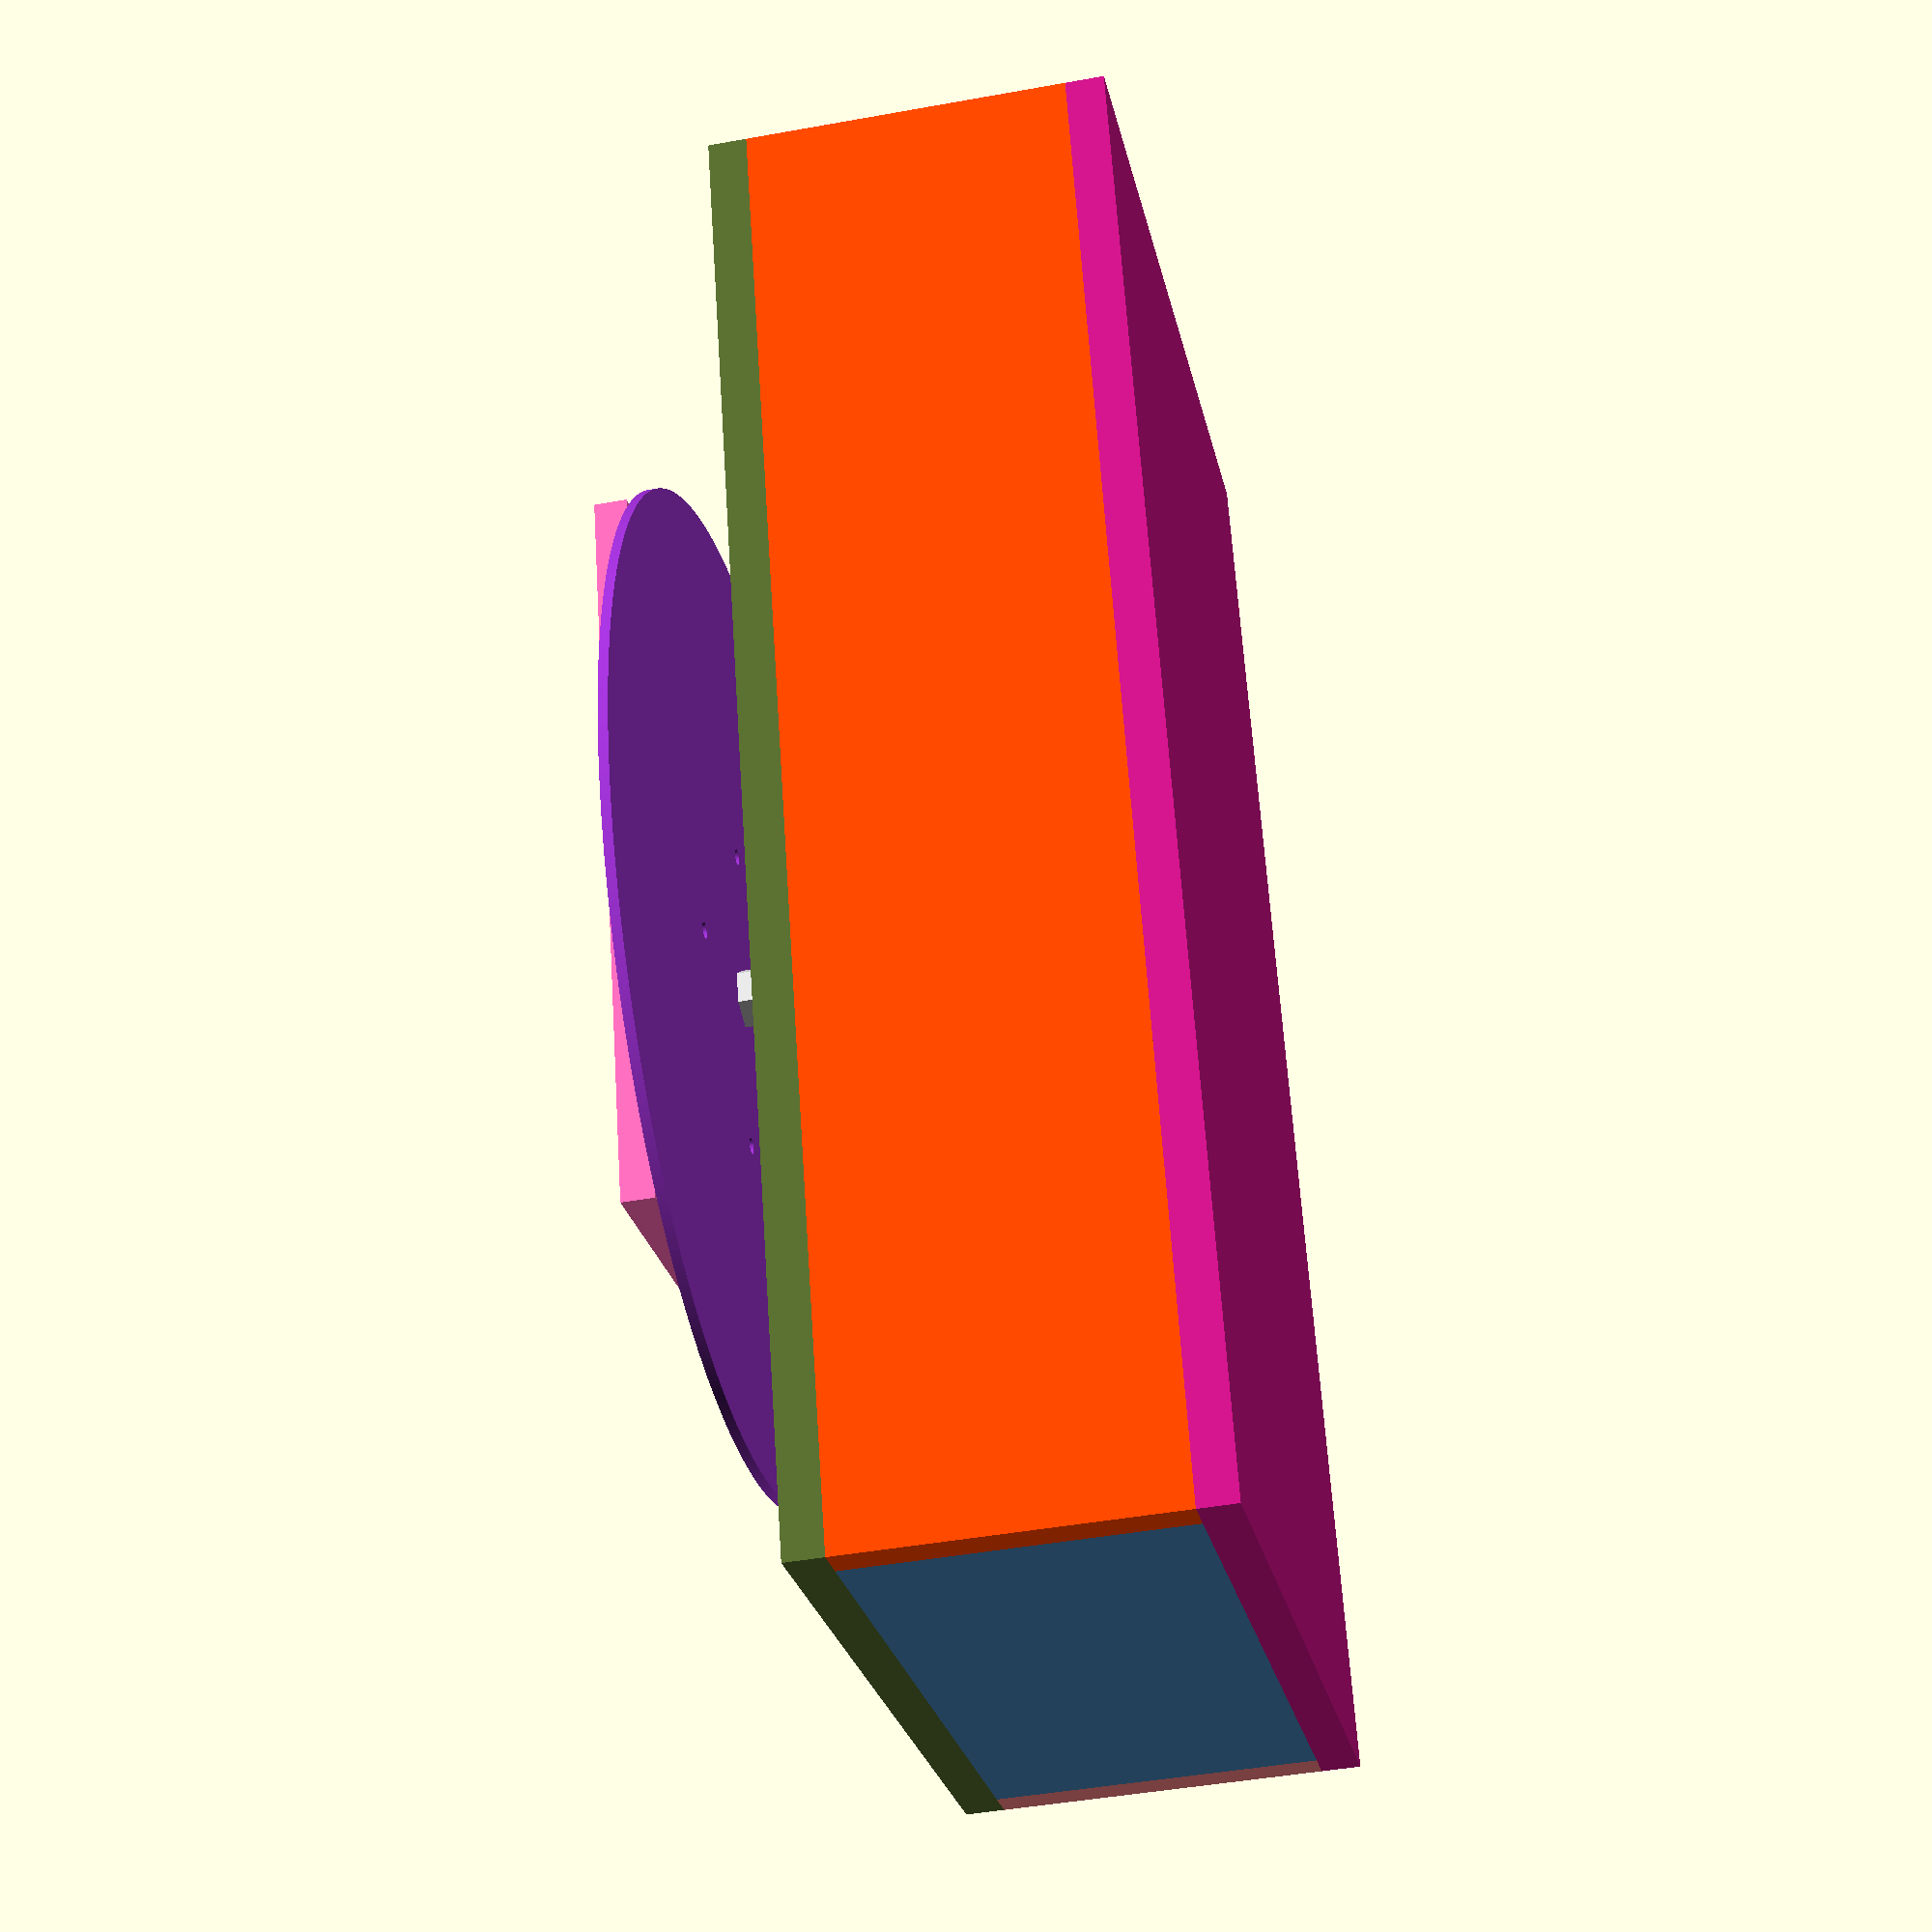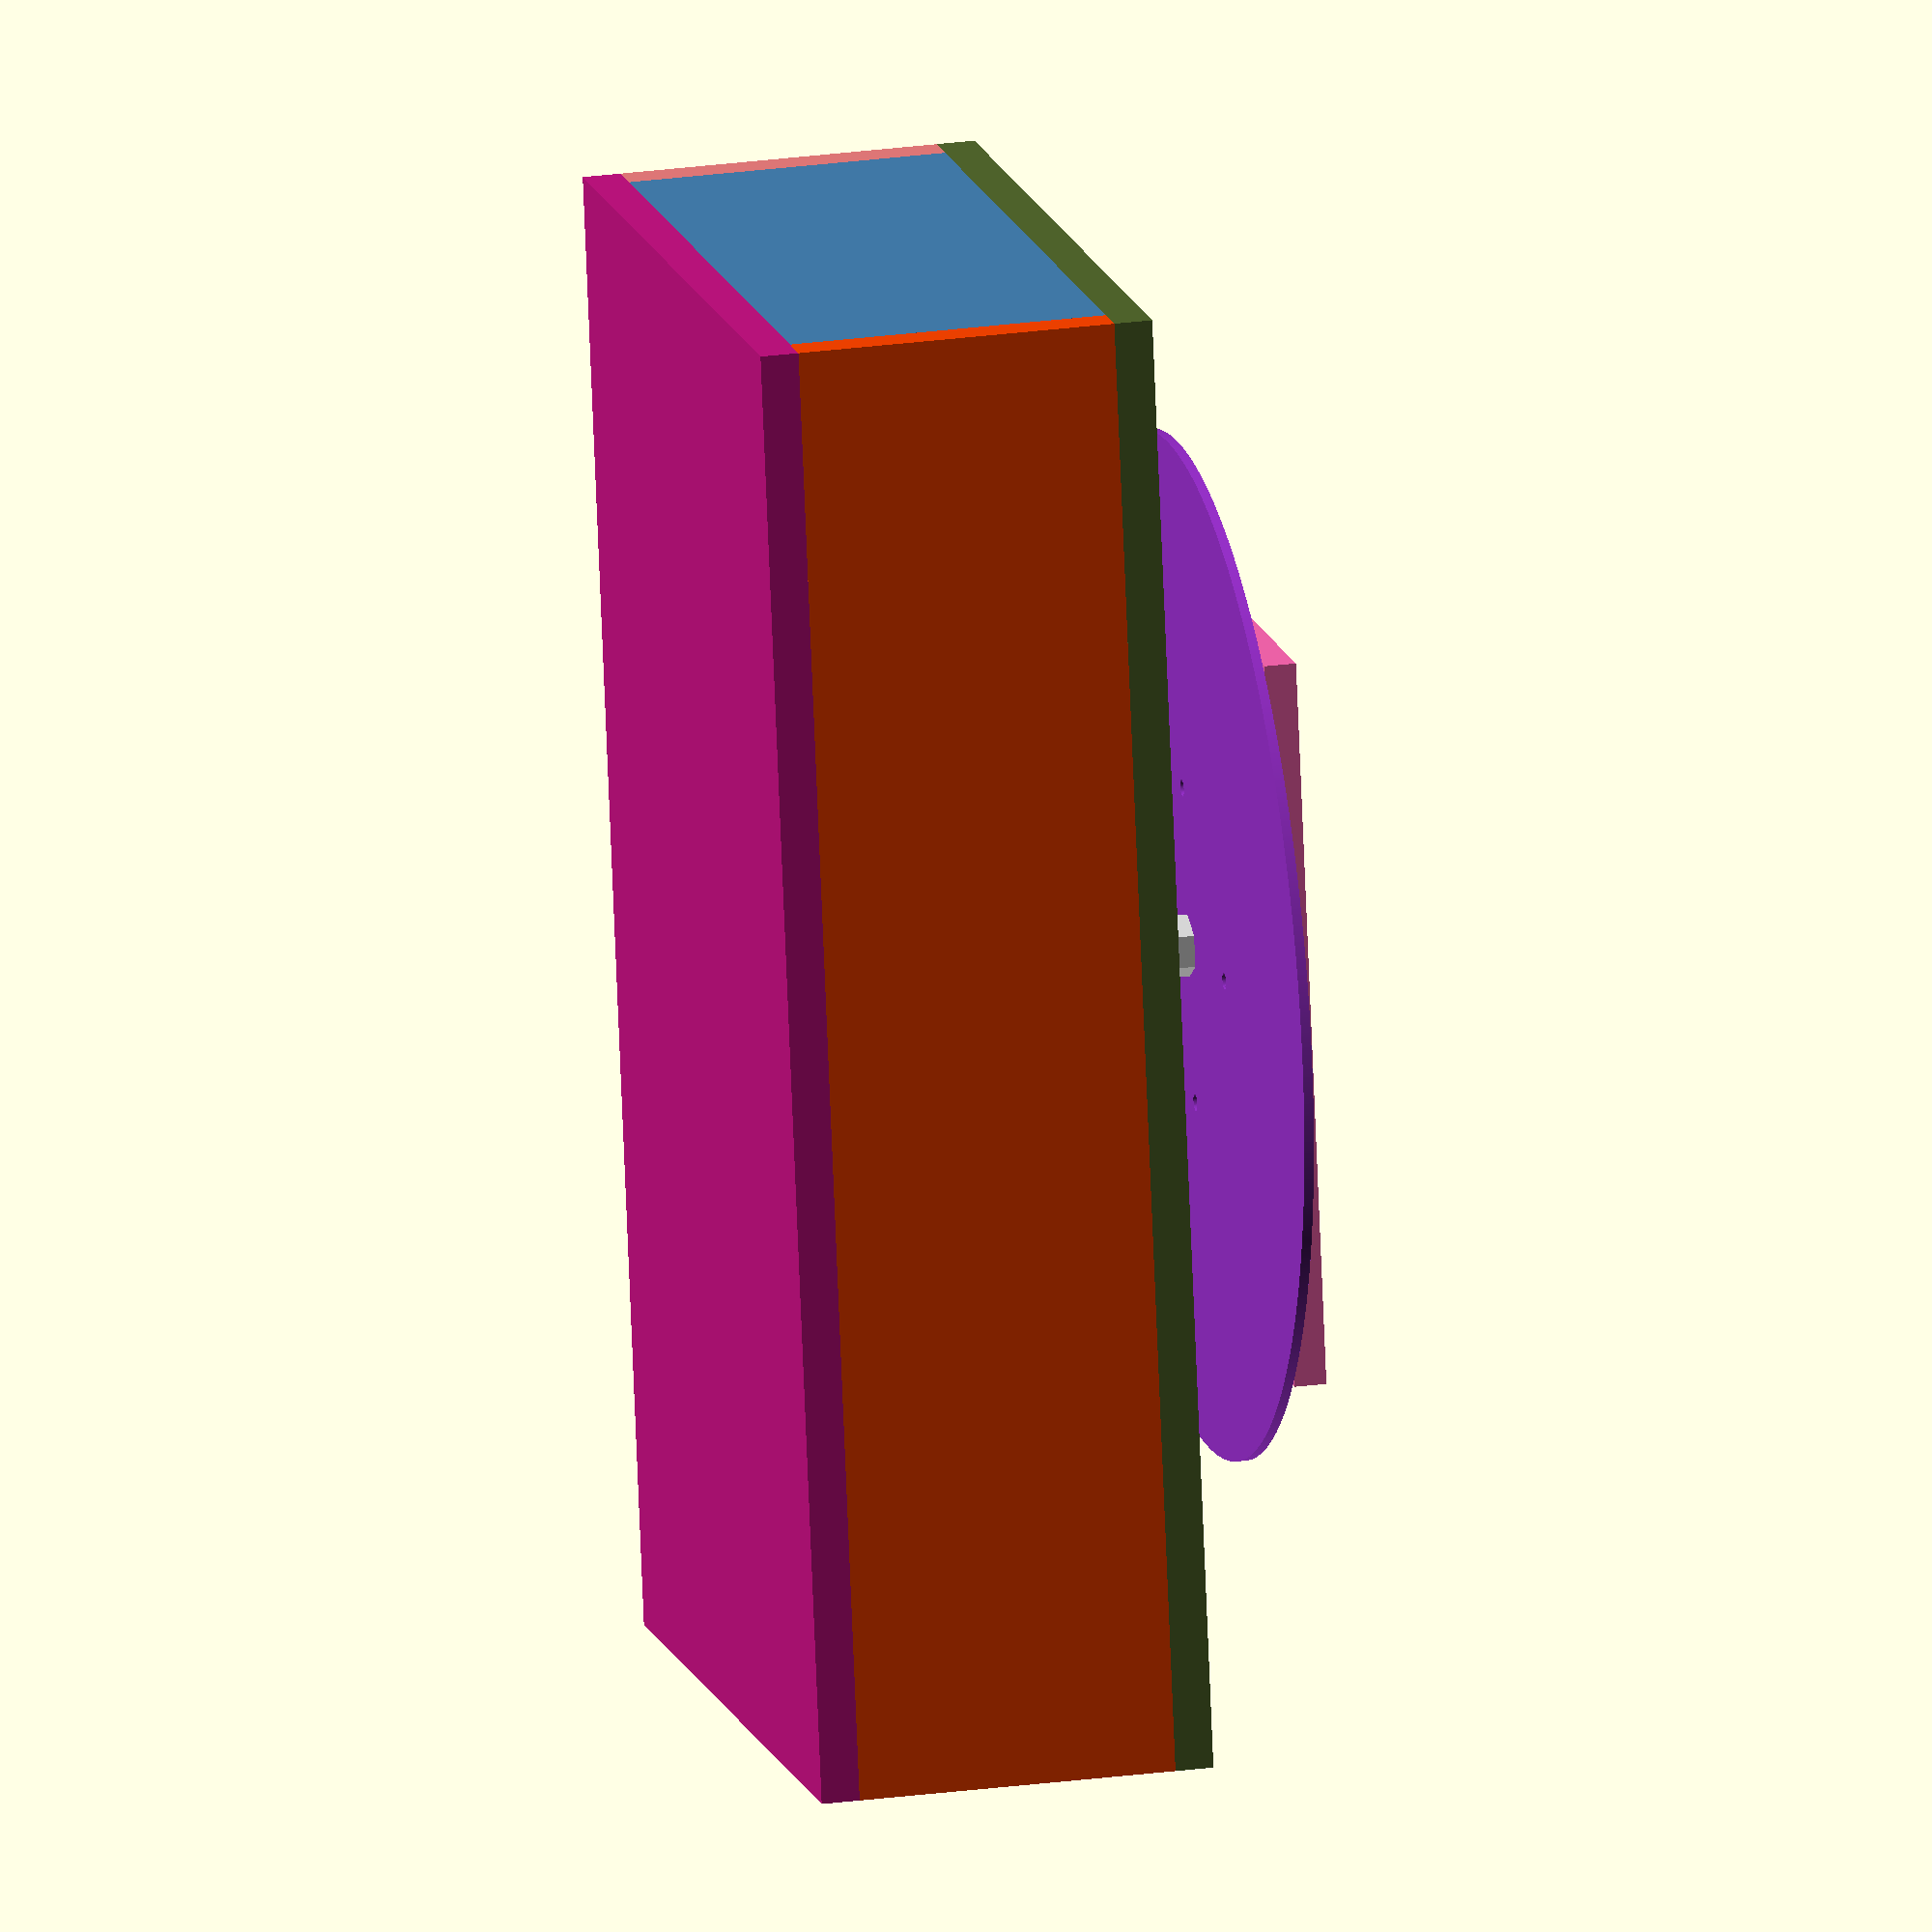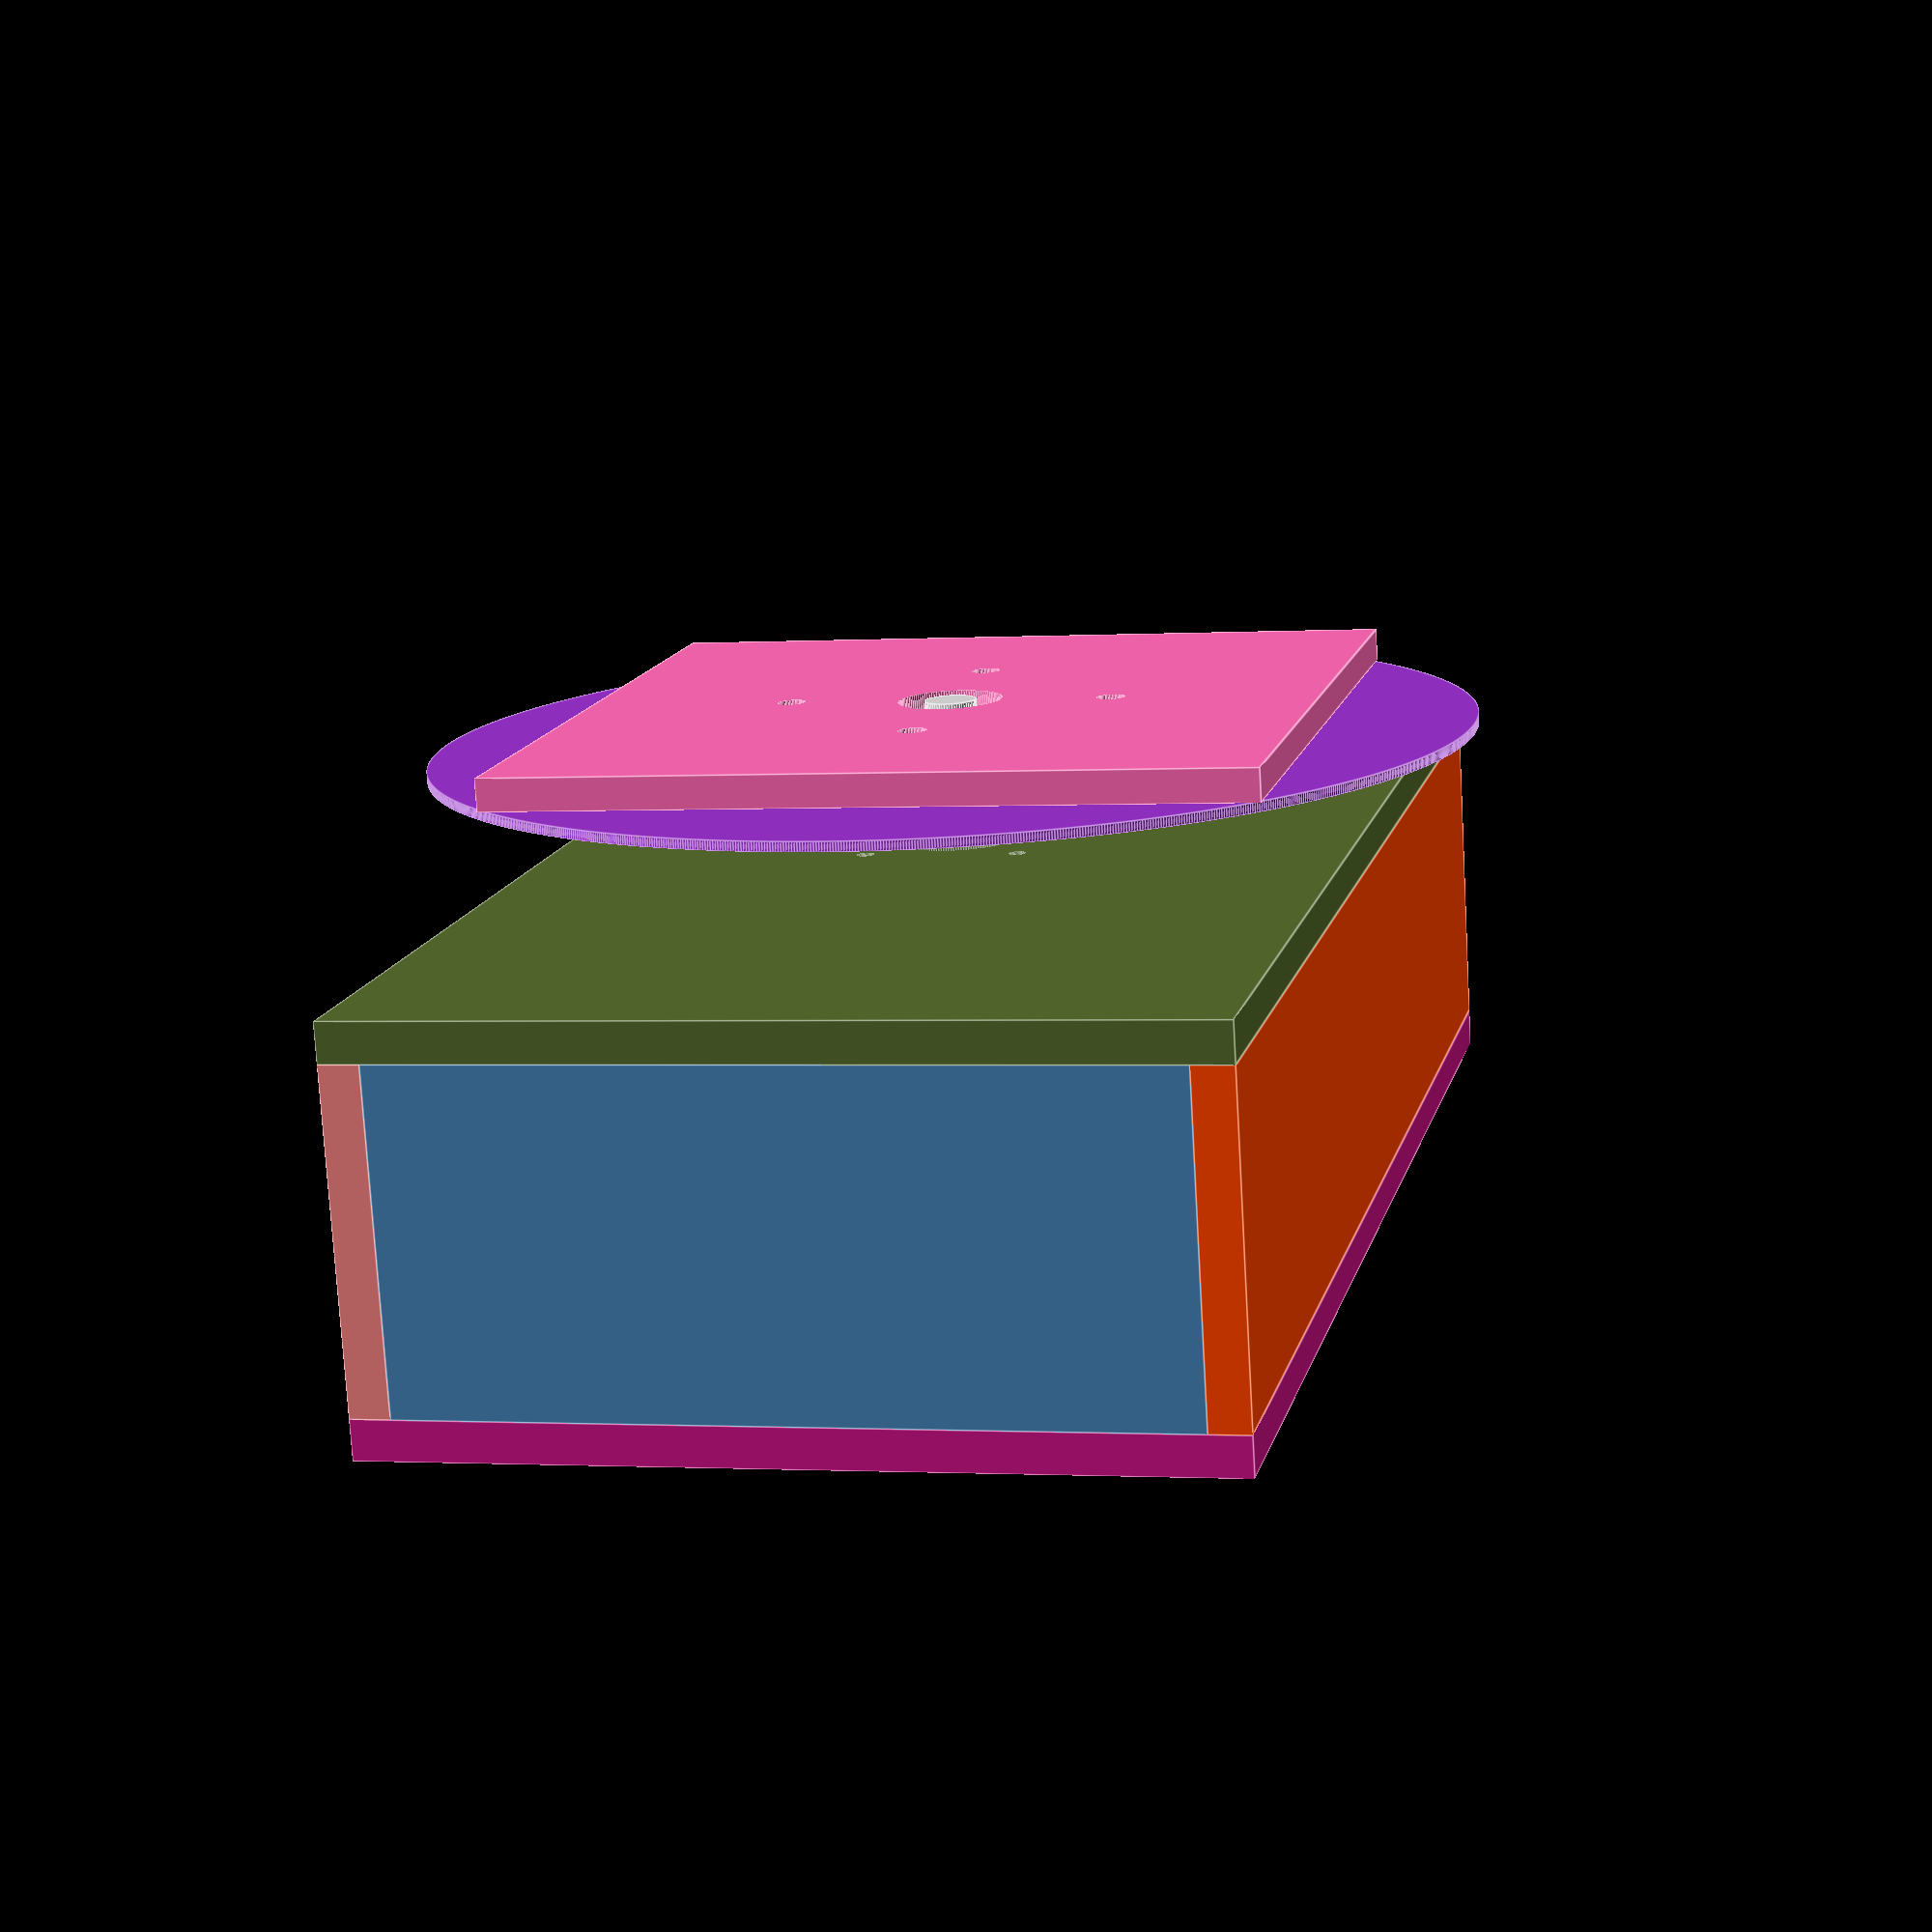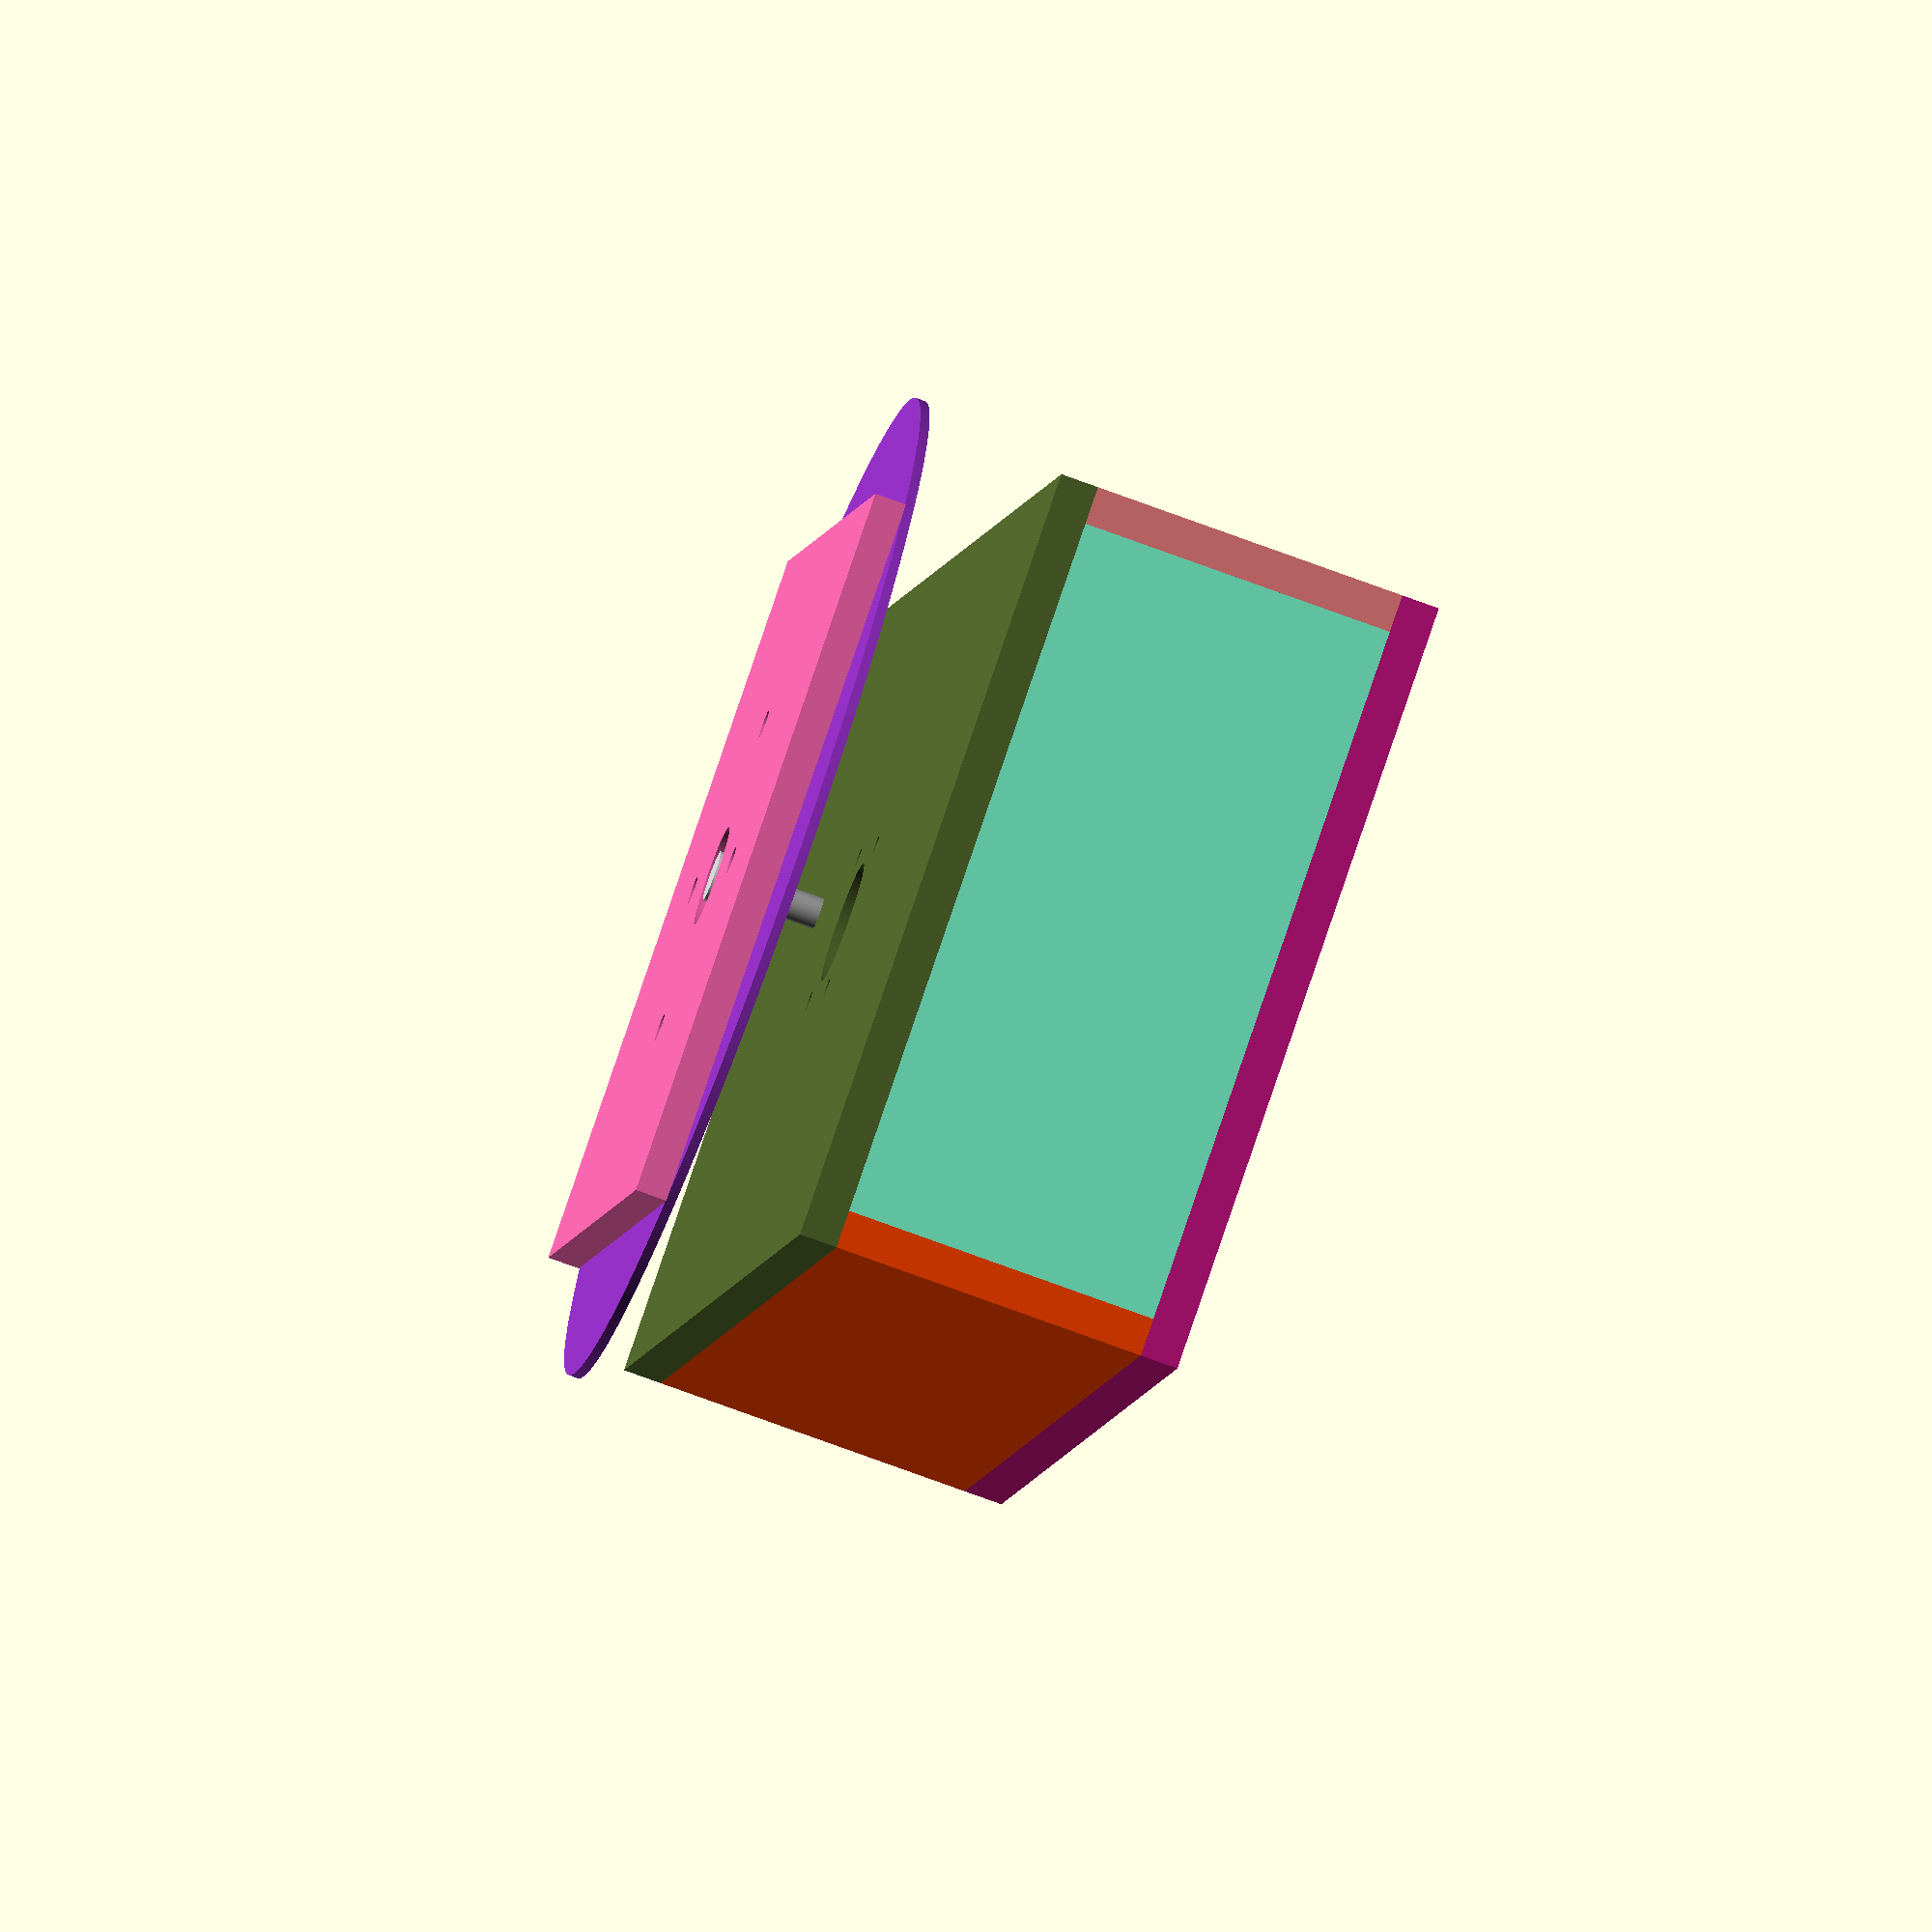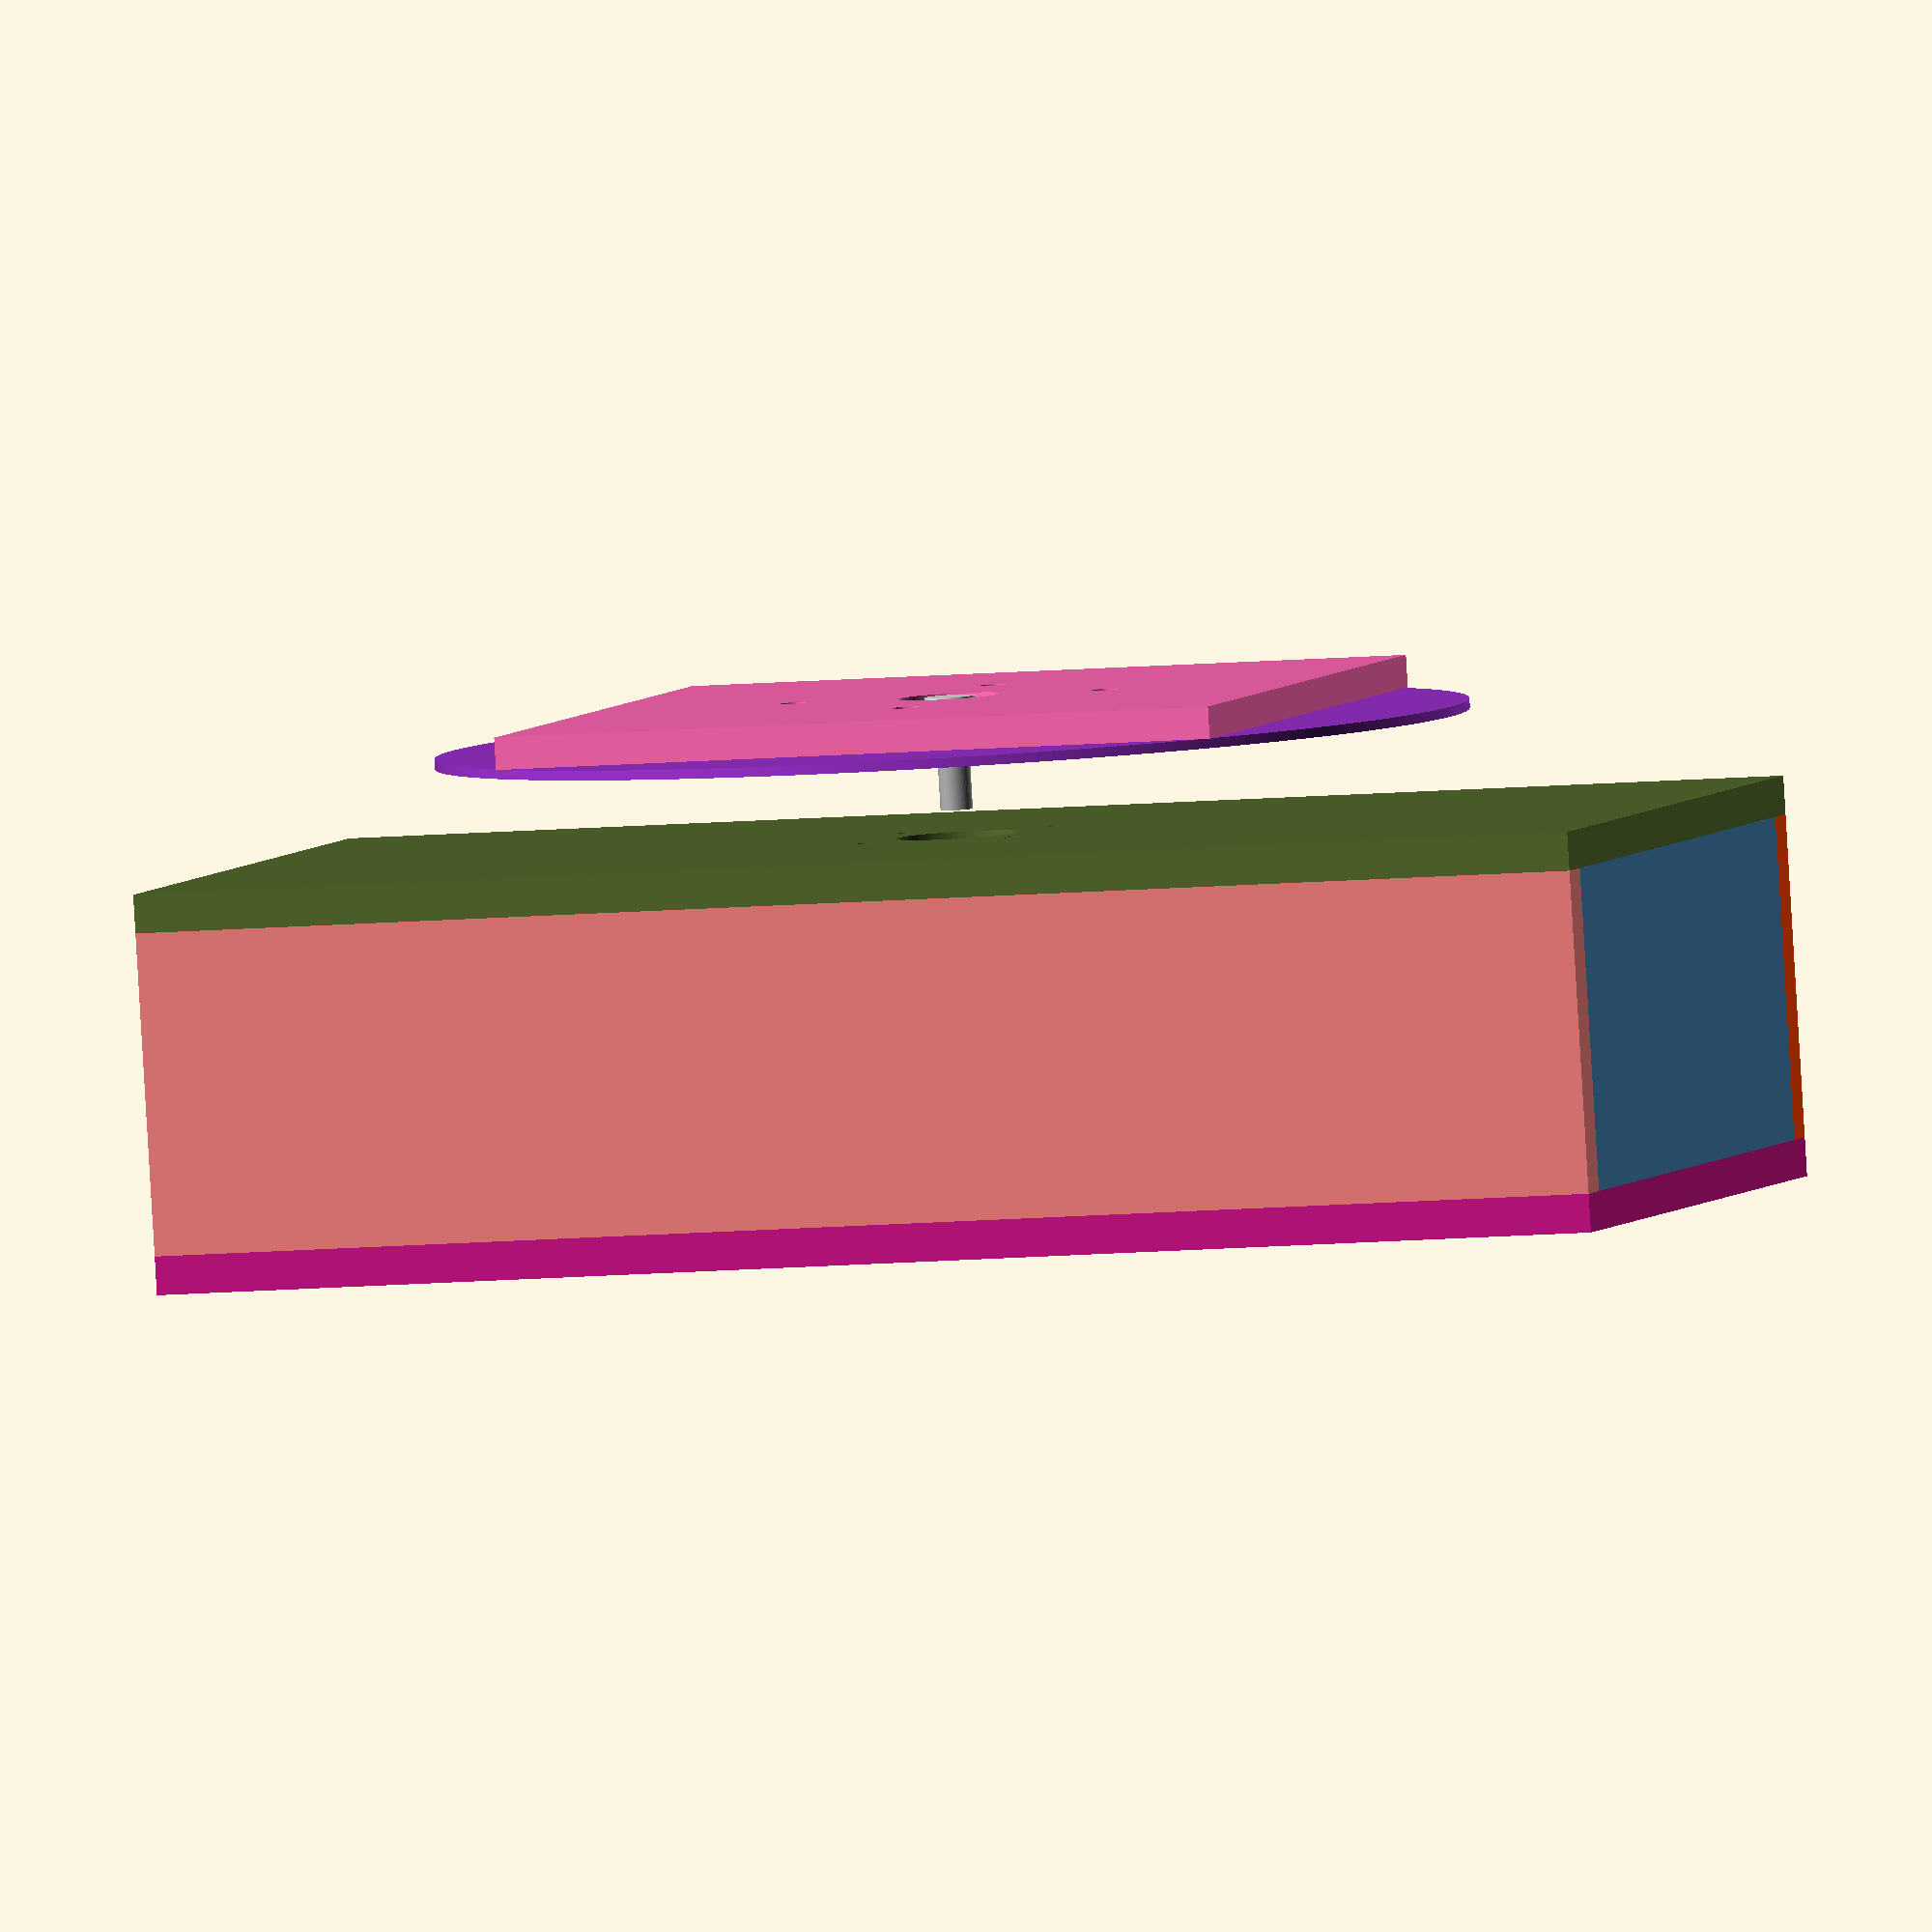
<openscad>
module CanvasPlate(){
  difference(){
    translate([-114.5, -114.5, 0])cube([229, 229, 10.0]);
    translate([0, 0, -0.1])cylinder(d=32,h=10.2,$fn=128);
    translate([0, 0, -0.004])union(){
        translate([0, 0, -0.1])cylinder(d=0,h=10.2,$fn=64);
        translate([0, 0, -0.004])rotate([0, 0, 0])translate([50, 0, 0])cylinder(d=8.8,h=10.015999999999998,$fn=64);
        translate([0, 0, -0.004])rotate([0, 0, 90])translate([50, 0, 0])cylinder(d=8.8,h=10.015999999999998,$fn=64);
        translate([0, 0, -0.004])rotate([0, 0, 180])translate([50, 0, 0])cylinder(d=8.8,h=10.015999999999998,$fn=64);
        translate([0, 0, -0.004])rotate([0, 0, 270])translate([50, 0, 0])cylinder(d=8.8,h=10.015999999999998,$fn=64);
      }

  }
}
module InterfacePlate(){
  difference(){
    cylinder(d=320,h=3,$fn=1280);
    translate([0, 0, -0.1])cylinder(d=10.2,h=3.2,$fn=64);
    translate([0, 0, -0.004])union(){
        translate([0, 0, -0.1])cylinder(d=0,h=3.2,$fn=64);
        translate([0, 0, -0.004])rotate([0, 0, 0])translate([50, 0, 0])cylinder(d=5.3,h=3.016,$fn=64);
        translate([0, 0, -0.004])rotate([0, 0, 90])translate([50, 0, 0])cylinder(d=5.3,h=3.016,$fn=64);
        translate([0, 0, -0.004])rotate([0, 0, 180])translate([50, 0, 0])cylinder(d=5.3,h=3.016,$fn=64);
        translate([0, 0, -0.004])rotate([0, 0, 270])translate([50, 0, 0])cylinder(d=5.3,h=3.016,$fn=64);
      }

  }
}
module BottomPlate(){
  translate([-230, -125, 0])cube([460, 250, 12.0]);}
module BoxSide1(){
  translate([-230, -6, 0])cube([460, 12, 100.0]);}
module BoxSide2(){
  translate([-6, -113, 0])cube([12, 226, 100.0]);}
module BoxTop(){
  difference(){
    translate([-230, -125, 0])cube([460, 250, 12.0]);
    translate([0, 0, -0.1])cylinder(d=38.5,h=12.2,$fn=154);
    translate([0, 0, -0.1])translate([23.57, 23.57, 0])cylinder(d=5.5,h=12.2,$fn=64);
    translate([0, 0, -0.1])translate([23.57, -23.57, 0])cylinder(d=5.5,h=12.2,$fn=64);
    translate([0, 0, -0.1])translate([-23.57, 23.57, 0])cylinder(d=5.5,h=12.2,$fn=64);
    translate([0, 0, -0.1])translate([-23.57, -23.57, 0])cylinder(d=5.5,h=12.2,$fn=64);
  }
}
module din912fbottoms10l25(){
  union(){
    translate([0, 0, -10])color("Gainsboro")cylinder(d=16,h=10,$fn=64);
    color("DarkGray")cylinder(d=10,h=25,$fn=64);
  }
}
module din934s10(){
  color("Gainsboro")difference(){
      cylinder(d=19.629909152447276,h=8,$fn=6);
      translate([0, 0, -0.004])cylinder(d=10,h=8.015999999999998,$fn=64);
    }
}
$fn=64;
union(){
  translate([0, 0, 3])color("HotPink")CanvasPlate();
  color("DarkOrchid")InterfacePlate();
  translate([0, 0, -30])translate([0, 0, -124])union(){
        color("MediumVioletRed")BottomPlate();
        translate([0, 119, 12])color("OrangeRed")BoxSide1();
        translate([0, -119, 12])color("LightCoral")BoxSide1();
        translate([224, 0, 12])color("SteelBlue")BoxSide2();
        translate([-224, 0, 12])color("Aquamarine")BoxSide2();
        translate([0, 0, 112])color("DarkOliveGreen")BoxTop();
      }

  union(){
    translate([0, 0, 3])mirror([0, 0, 1])din912fbottoms10l25();
    translate([0, 0, 0])mirror([0, 0, 1])din934s10();
  }

}


</openscad>
<views>
elev=44.3 azim=108.4 roll=102.0 proj=p view=wireframe
elev=156.0 azim=100.6 roll=282.9 proj=o view=solid
elev=256.9 azim=282.8 roll=176.7 proj=p view=edges
elev=76.3 azim=249.9 roll=69.9 proj=o view=solid
elev=266.8 azim=195.5 roll=176.6 proj=o view=solid
</views>
